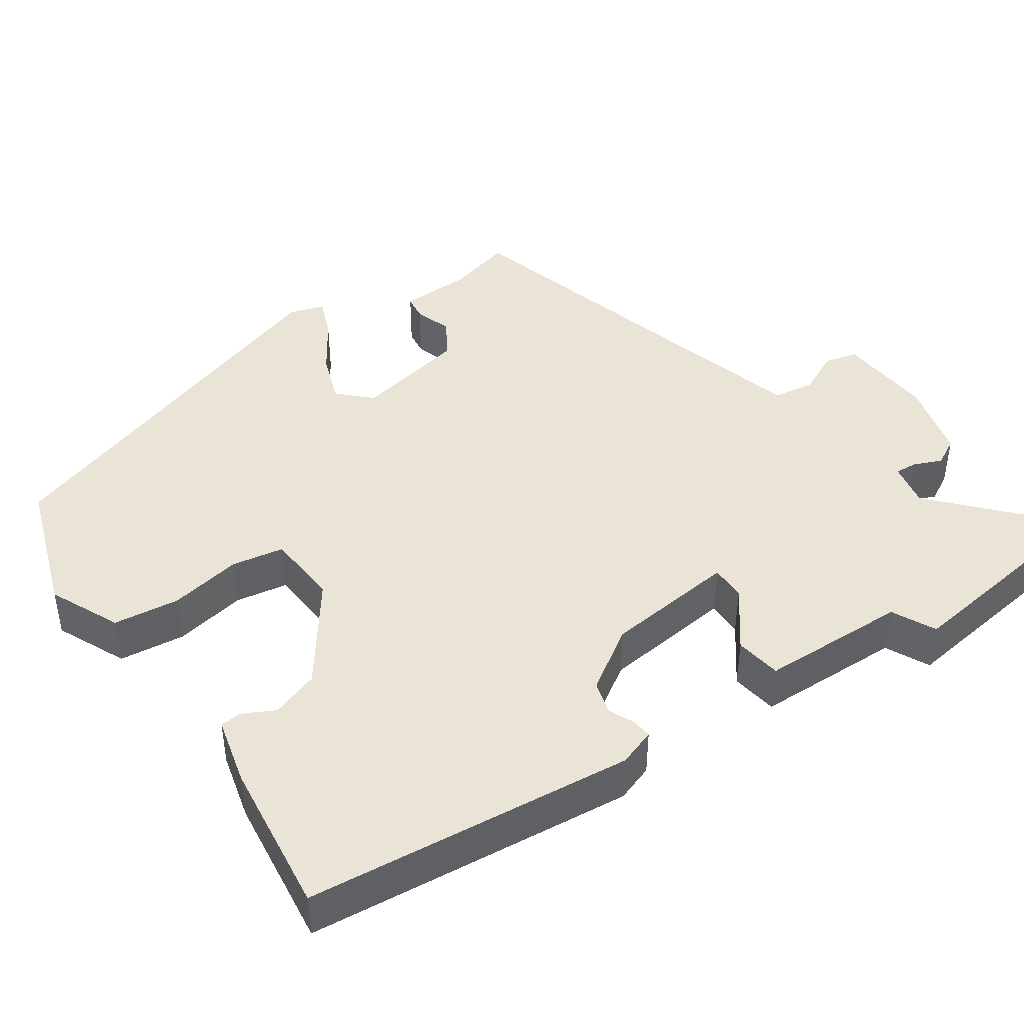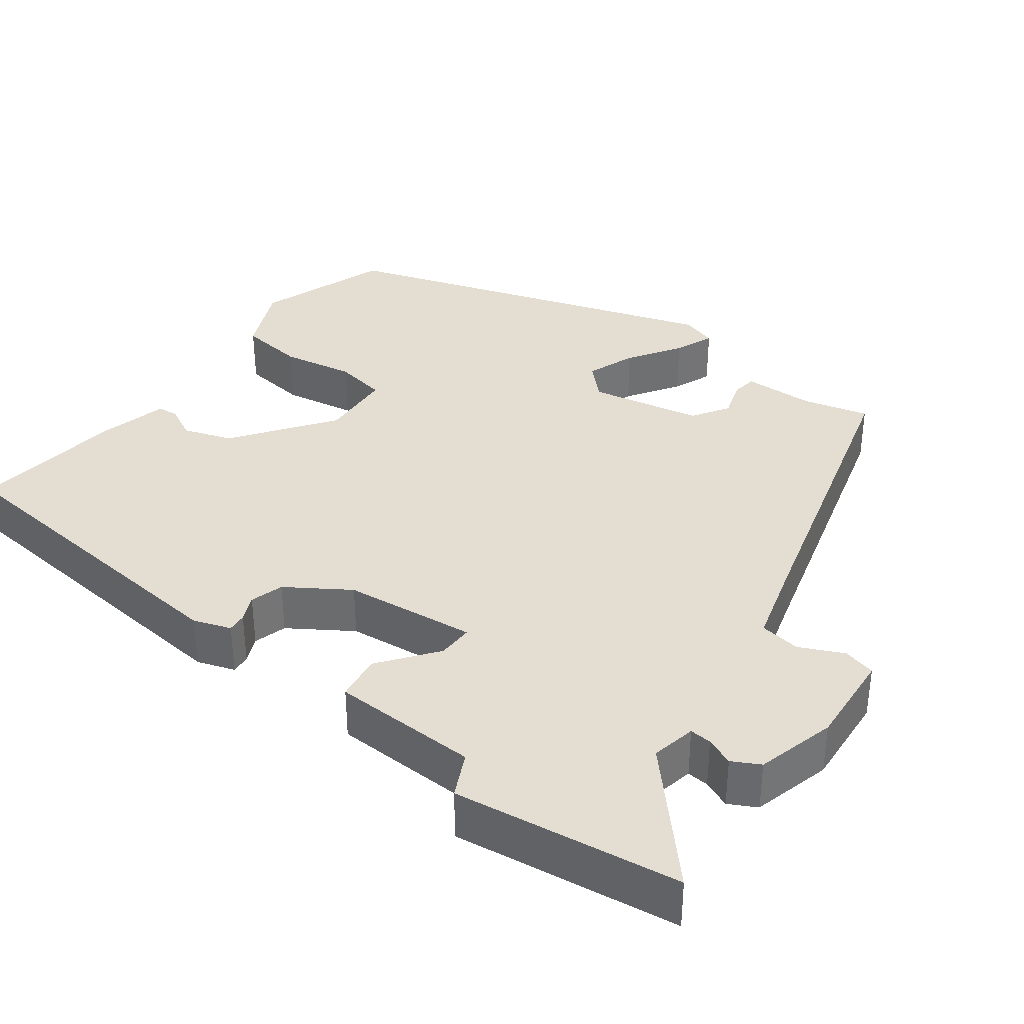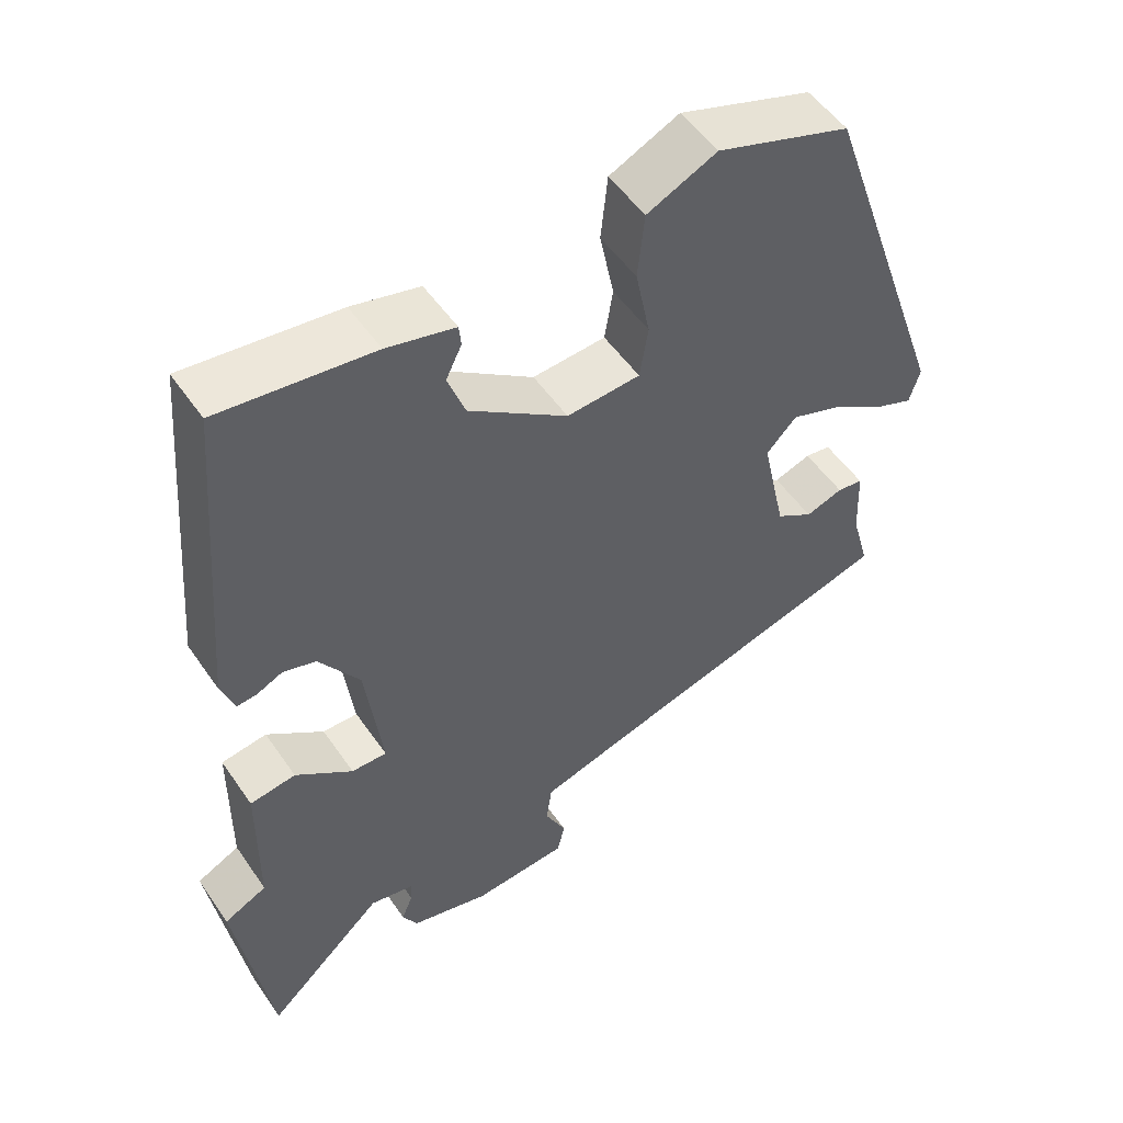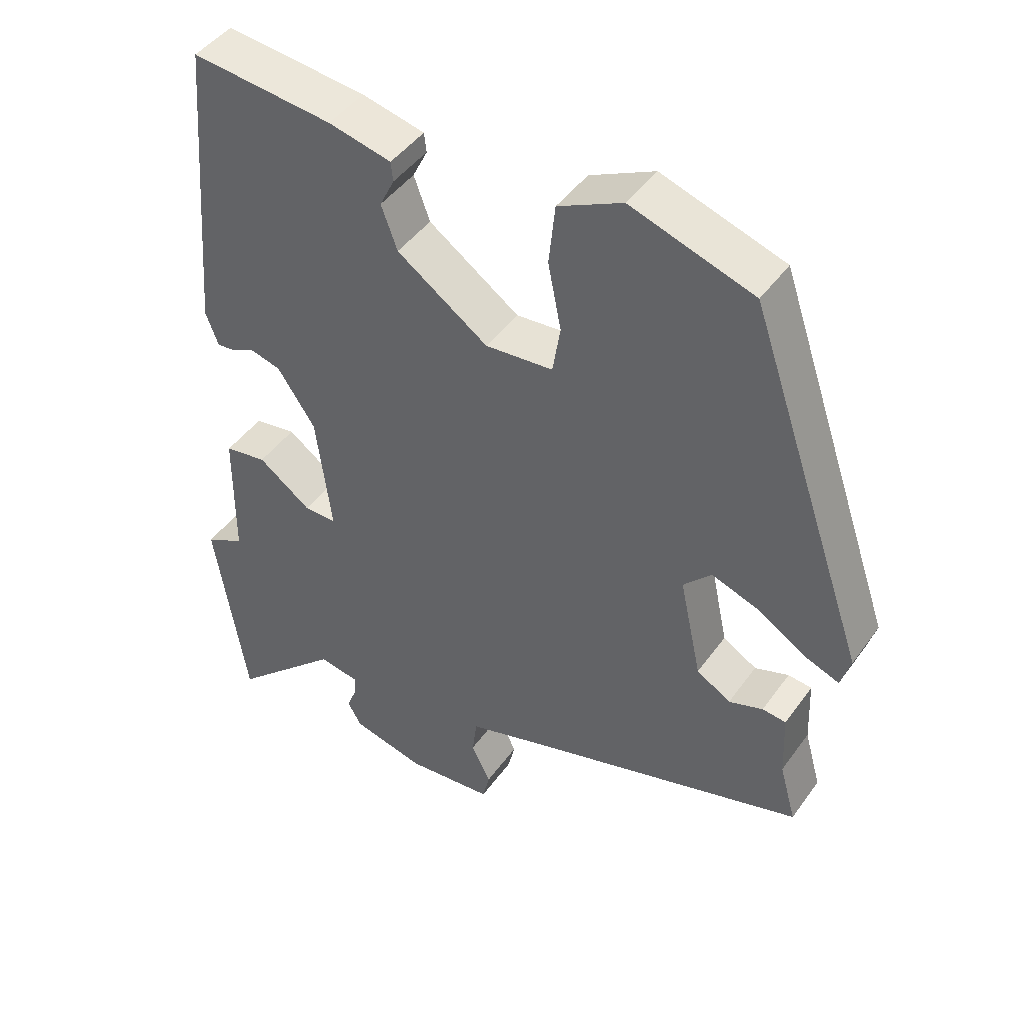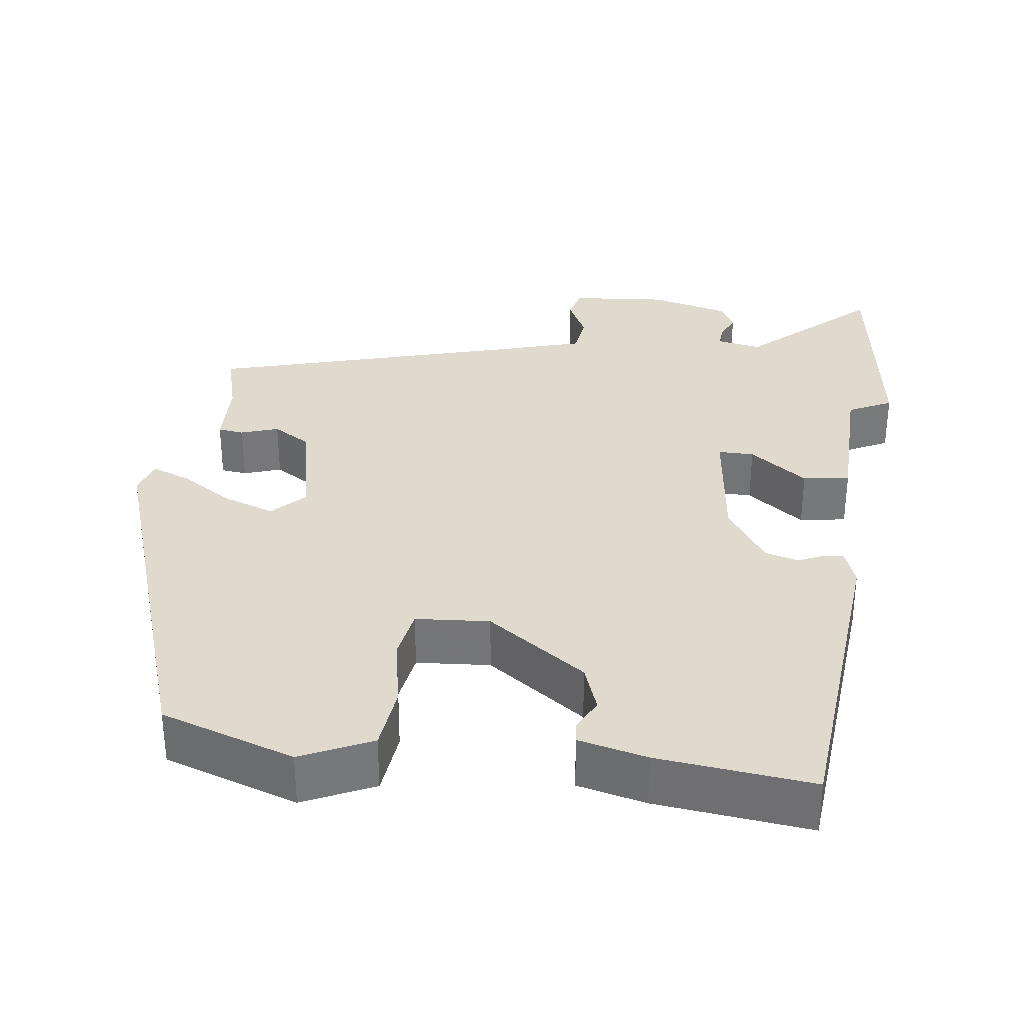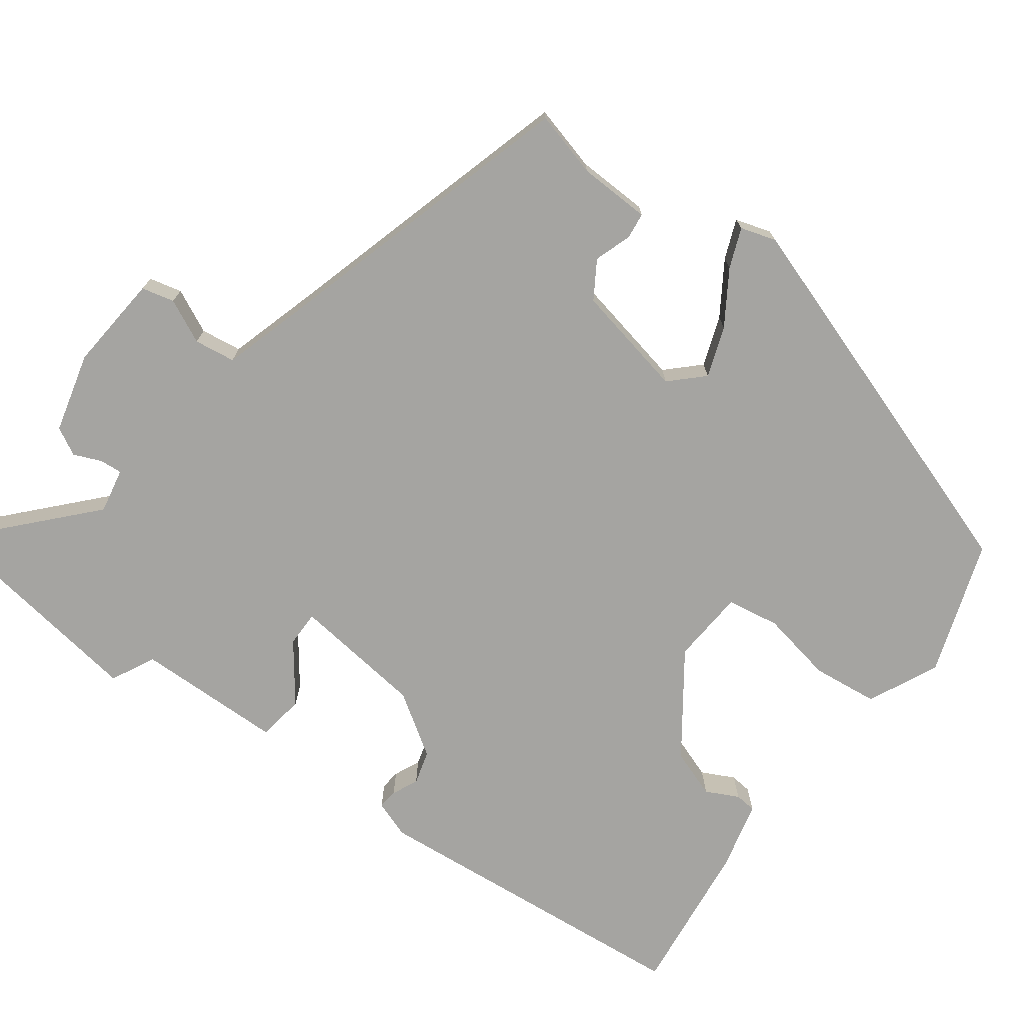
<metadata>
{"format":"obj","ext":"obj","renderer":"f3d","projection":"perspective","resolution":1024,"background":"white","views":[{"elev":43.7,"azim":56.4,"up":"+Y"},{"elev":36.0,"azim":127.8,"up":"+Y"},{"elev":52.2,"azim":146.4,"up":"+Z"},{"elev":45.2,"azim":-146.6,"up":"+Z"},{"elev":32.8,"azim":7.8,"up":"+Y"},{"elev":-73.4,"azim":-125.9,"up":"+Y"}]}
</metadata>
<code>
v -0.359 0.07 0.491
v -0.183 0.07 0.549
v -0.091 0.07 0.505
v -0.082 0.07 0.418
v -0.101 0.07 0.323
v -0.09 0.07 0.254
v 0.007 0.07 0.246
v 0.138 0.07 0.338
v 0.161 0.07 0.401
v 0.14 0.07 0.444
v 0.143 0.07 0.472
v 0.233 0.07 0.493
v 0.436 0.07 0.515
v 0.472 0.07 0.082
v 0.454 0.07 0.033
v 0.428 0.07 0.036
v 0.394 0.07 0.052
v 0.35 0.07 0.04
v 0.296 0.07 -0.04
v 0.274 0.07 -0.213
v 0.321 0.07 -0.213
v 0.397 0.07 -0.157
v 0.458 0.07 -0.167
v 0.46 0.07 -0.36
v 0.517 0.07 -0.389
v 0.472 0.07 -0.685
v 0.314 0.07 -0.537
v 0.255 0.07 -0.548
v 0.257 0.07 -0.577
v 0.272 0.07 -0.614
v 0.252 0.07 -0.65
v 0.147 0.07 -0.676
v 0.021 0.07 -0.664
v 0.011 0.07 -0.621
v 0.039 0.07 -0.564
v 0.032 0.07 -0.51
v -0.086 0.07 -0.474
v -0.483 0.07 -0.357
v -0.459 0.07 -0.271
v -0.455 0.07 -0.177
v -0.421 0.07 -0.173
v -0.372 0.07 -0.19
v -0.323 0.07 -0.16
v -0.291 0.07 -0.013
v -0.331 0.07 0.029
v -0.397 0.07 0.006
v -0.467 0.07 -0.038
v -0.519 0.07 -0.058
v -0.533 0.07 -0.011
v -0.359 0 0.491
v -0.183 0 0.549
v -0.091 0 0.505
v -0.082 0 0.418
v -0.101 0 0.323
v -0.09 0 0.254
v 0.007 0 0.246
v 0.138 0 0.338
v 0.161 0 0.401
v 0.14 0 0.444
v 0.143 0 0.472
v 0.233 0 0.493
v 0.436 0 0.515
v 0.472 0 0.082
v 0.454 0 0.033
v 0.428 0 0.036
v 0.394 0 0.052
v 0.35 0 0.04
v 0.296 0 -0.04
v 0.274 0 -0.213
v 0.321 0 -0.213
v 0.397 0 -0.157
v 0.458 0 -0.167
v 0.46 0 -0.36
v 0.517 0 -0.389
v 0.472 0 -0.685
v 0.314 0 -0.537
v 0.255 0 -0.548
v 0.257 0 -0.577
v 0.272 0 -0.614
v 0.252 0 -0.65
v 0.147 0 -0.676
v 0.021 0 -0.664
v 0.011 0 -0.621
v 0.039 0 -0.564
v 0.032 0 -0.51
v -0.086 0 -0.474
v -0.483 0 -0.357
v -0.459 0 -0.271
v -0.455 0 -0.177
v -0.421 0 -0.173
v -0.372 0 -0.19
v -0.323 0 -0.16
v -0.291 0 -0.013
v -0.331 0 0.029
v -0.397 0 0.006
v -0.467 0 -0.038
v -0.519 0 -0.058
v -0.533 0 -0.011
f 46 47 48 49
f 45 46 49 1
f 44 45 1 2
f 39 40 41 42
f 37 38 39 42
f 36 37 42 43
f 32 33 34 35
f 32 35 36
f 29 30 31 32
f 28 29 32 36
f 27 28 36 43
f 24 25 26 27
f 21 22 23 24
f 20 21 24 27
f 14 15 16 17
f 14 17 18
f 13 14 18
f 12 13 18 19
f 9 10 11 12
f 8 9 12 19
f 2 3 4 5
f 44 2 5 6
f 20 27 43 44
f 20 44 6 7
f 7 8 19 20
f 98 97 96 95
f 50 98 95 94
f 51 50 94 93
f 91 90 89 88
f 91 88 87 86
f 92 91 86 85
f 84 83 82 81
f 85 84 81
f 81 80 79 78
f 85 81 78 77
f 92 85 77 76
f 76 75 74 73
f 73 72 71 70
f 76 73 70 69
f 66 65 64 63
f 67 66 63
f 67 63 62
f 68 67 62 61
f 61 60 59 58
f 68 61 58 57
f 54 53 52 51
f 55 54 51 93
f 93 92 76 69
f 56 55 93 69
f 69 68 57 56
f 1 50 51 2
f 2 51 52 3
f 3 52 53 4
f 4 53 54 5
f 5 54 55 6
f 6 55 56 7
f 7 56 57 8
f 8 57 58 9
f 9 58 59 10
f 10 59 60 11
f 11 60 61 12
f 12 61 62 13
f 13 62 63 14
f 14 63 64 15
f 15 64 65 16
f 16 65 66 17
f 17 66 67 18
f 18 67 68 19
f 19 68 69 20
f 20 69 70 21
f 21 70 71 22
f 22 71 72 23
f 23 72 73 24
f 24 73 74 25
f 25 74 75 26
f 26 75 76 27
f 27 76 77 28
f 28 77 78 29
f 29 78 79 30
f 30 79 80 31
f 31 80 81 32
f 32 81 82 33
f 33 82 83 34
f 34 83 84 35
f 35 84 85 36
f 36 85 86 37
f 37 86 87 38
f 38 87 88 39
f 39 88 89 40
f 40 89 90 41
f 41 90 91 42
f 42 91 92 43
f 43 92 93 44
f 44 93 94 45
f 45 94 95 46
f 46 95 96 47
f 47 96 97 48
f 48 97 98 49
f 49 98 50 1

</code>
